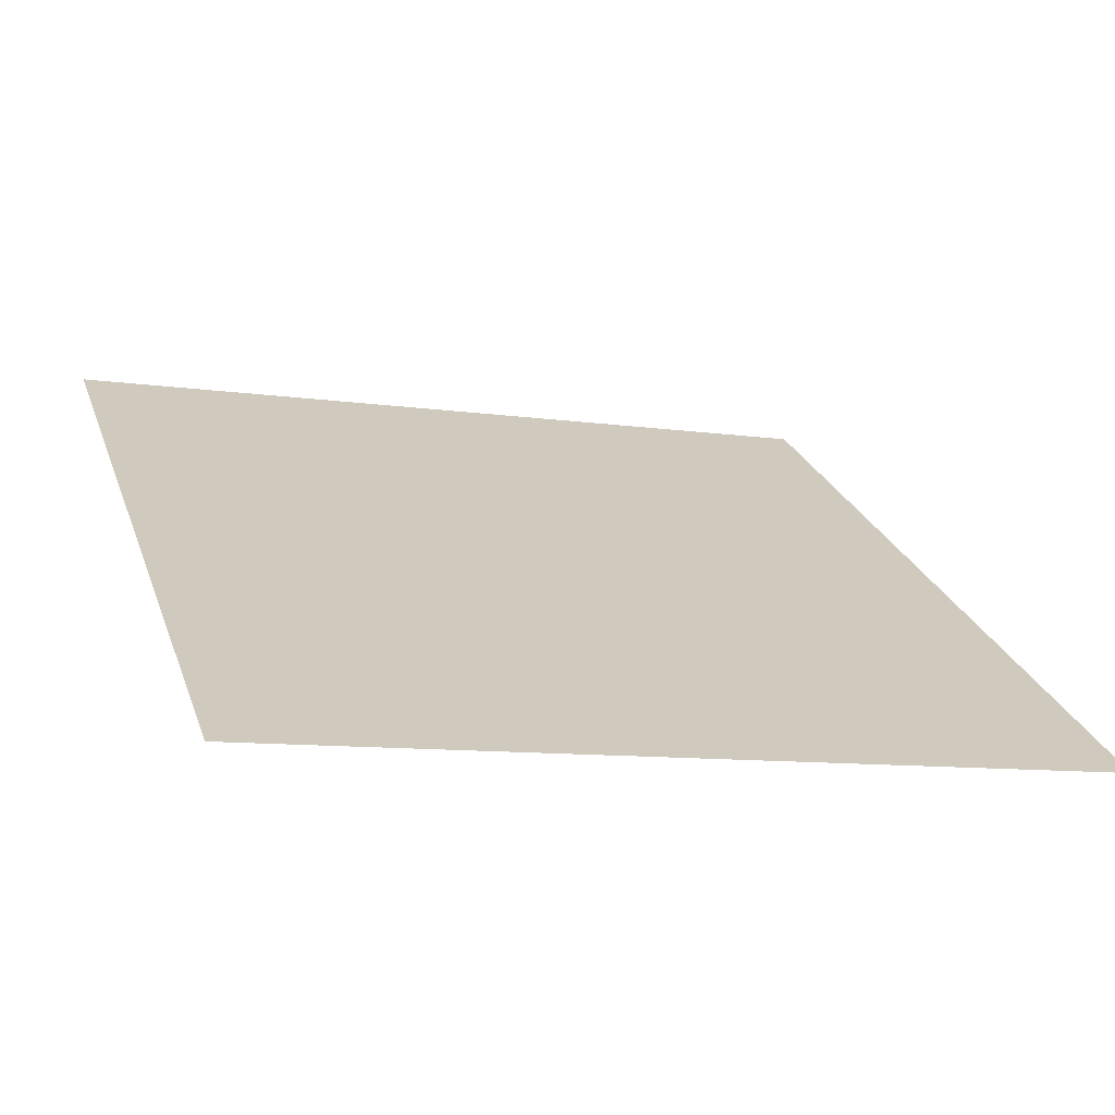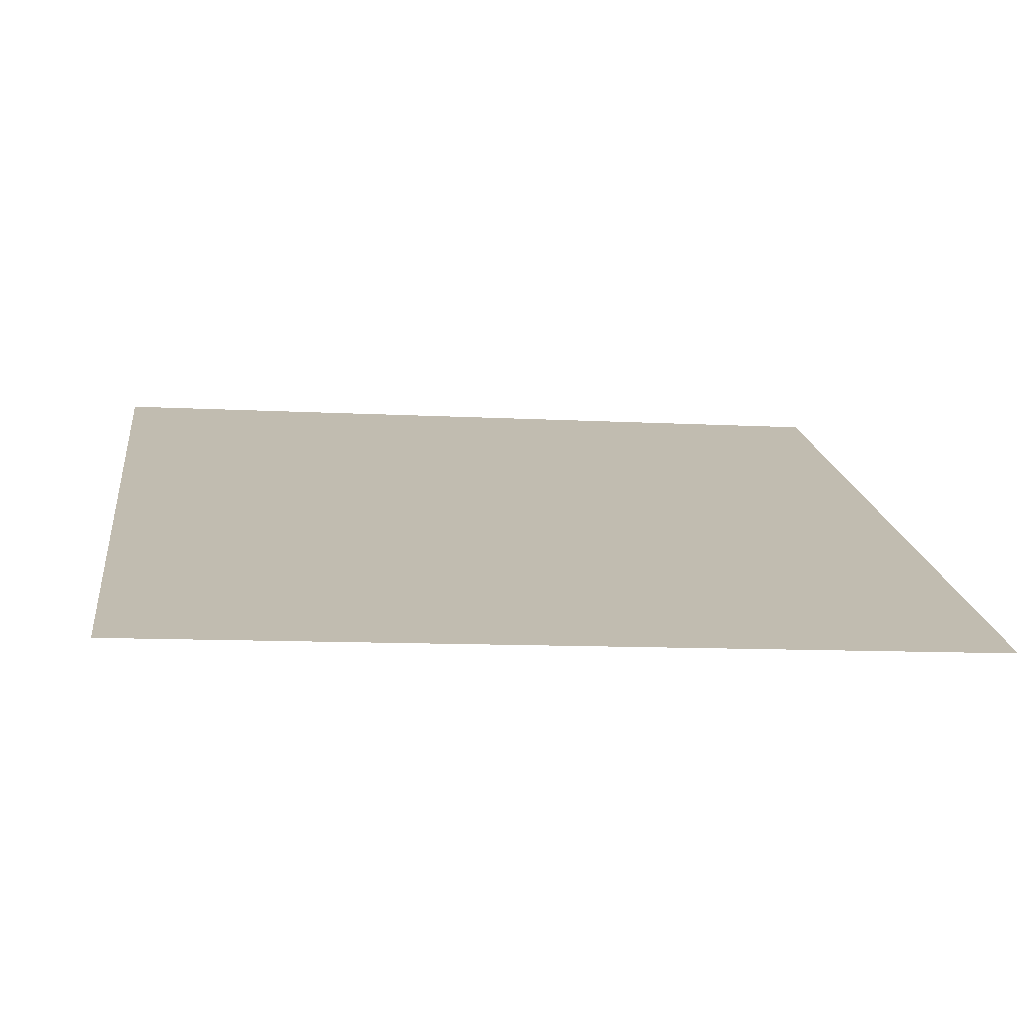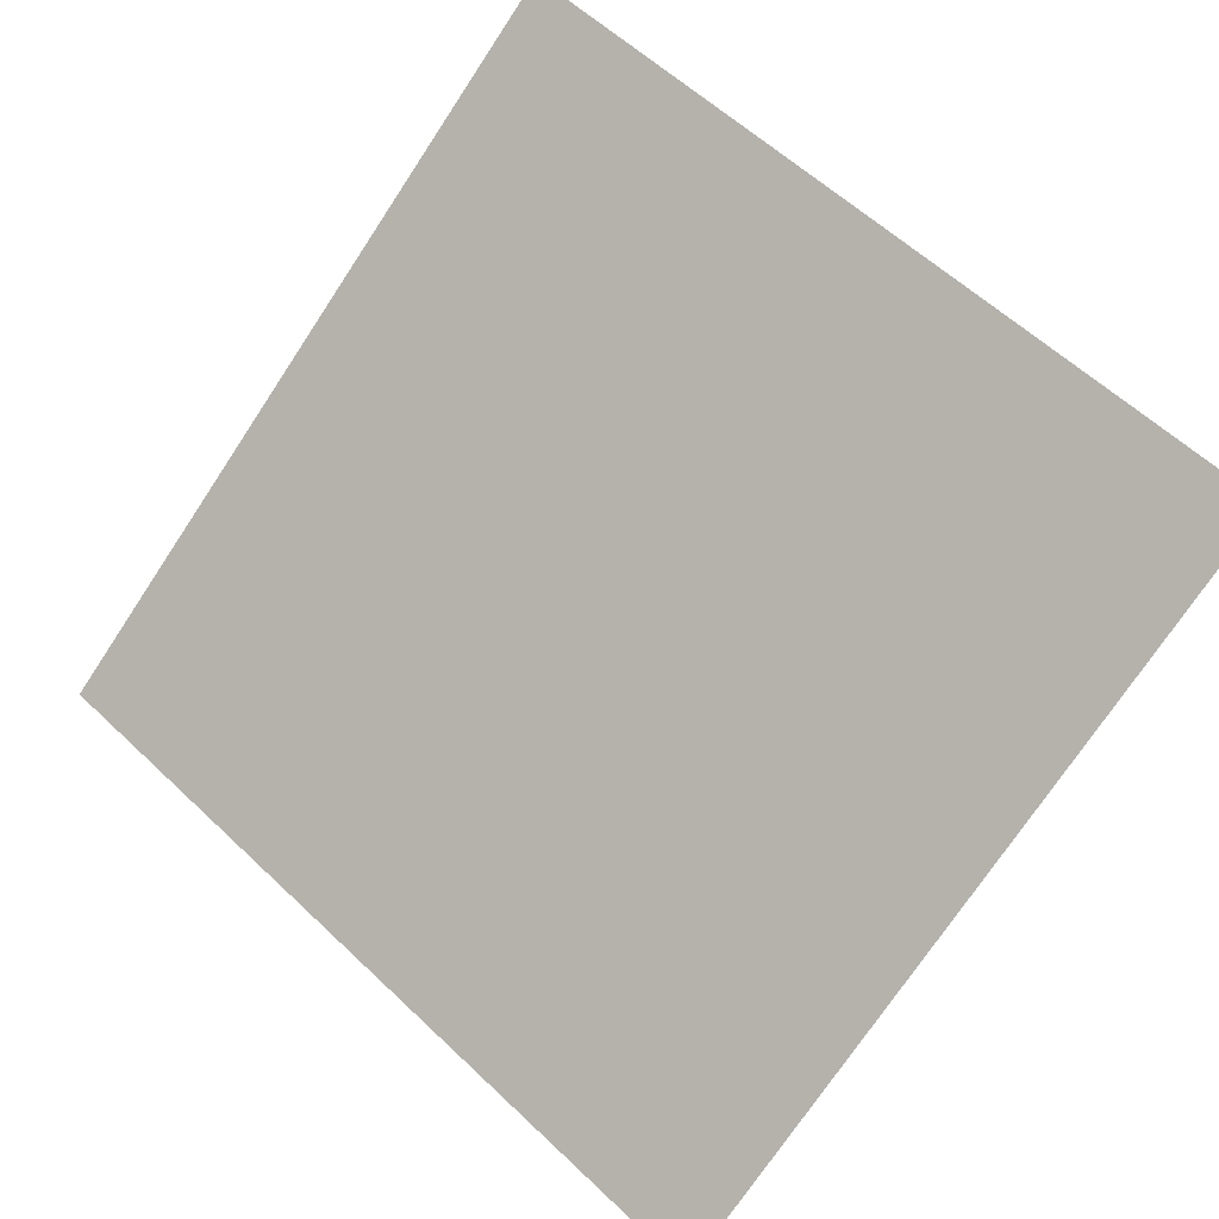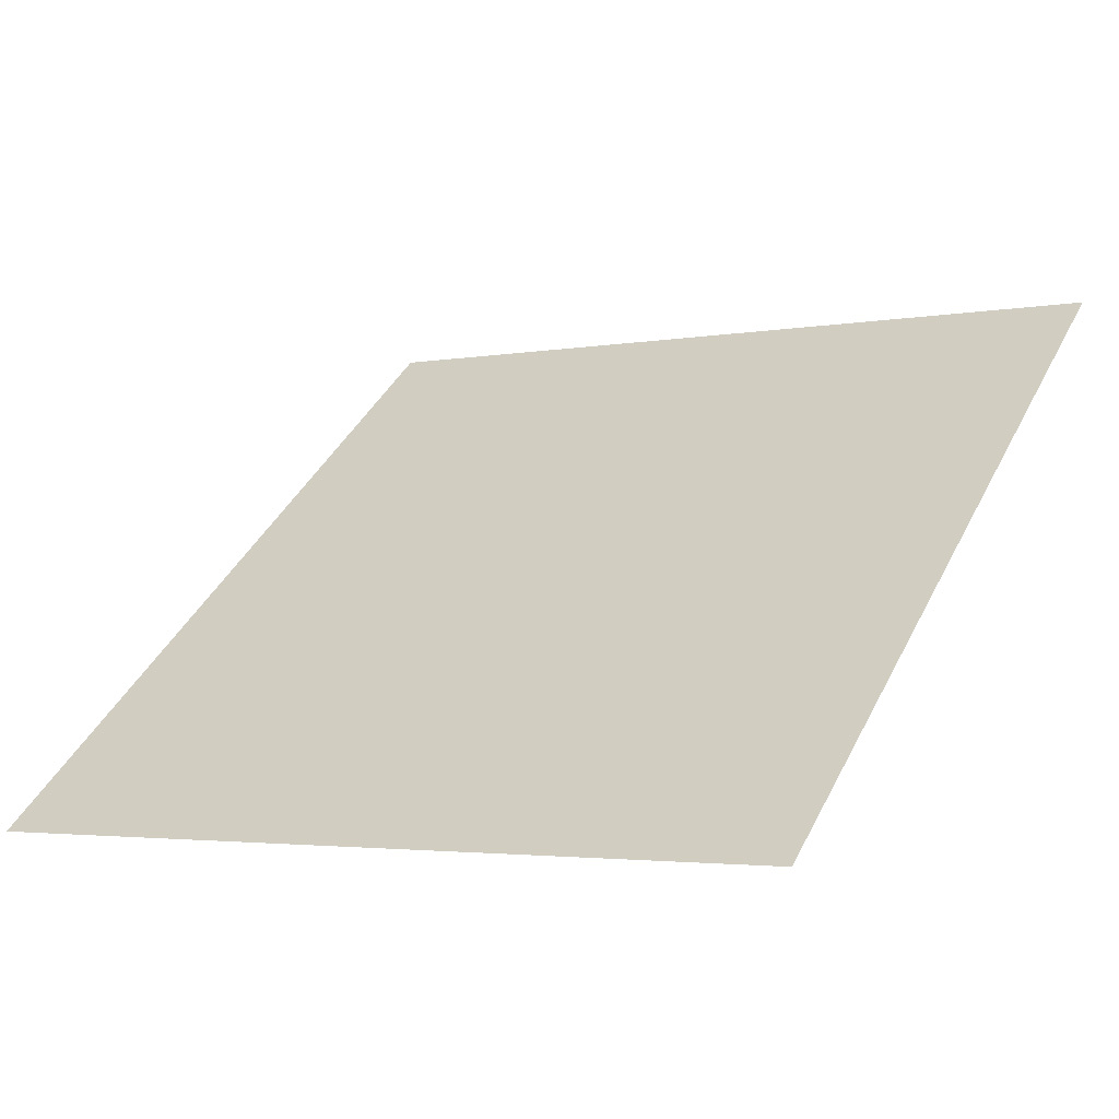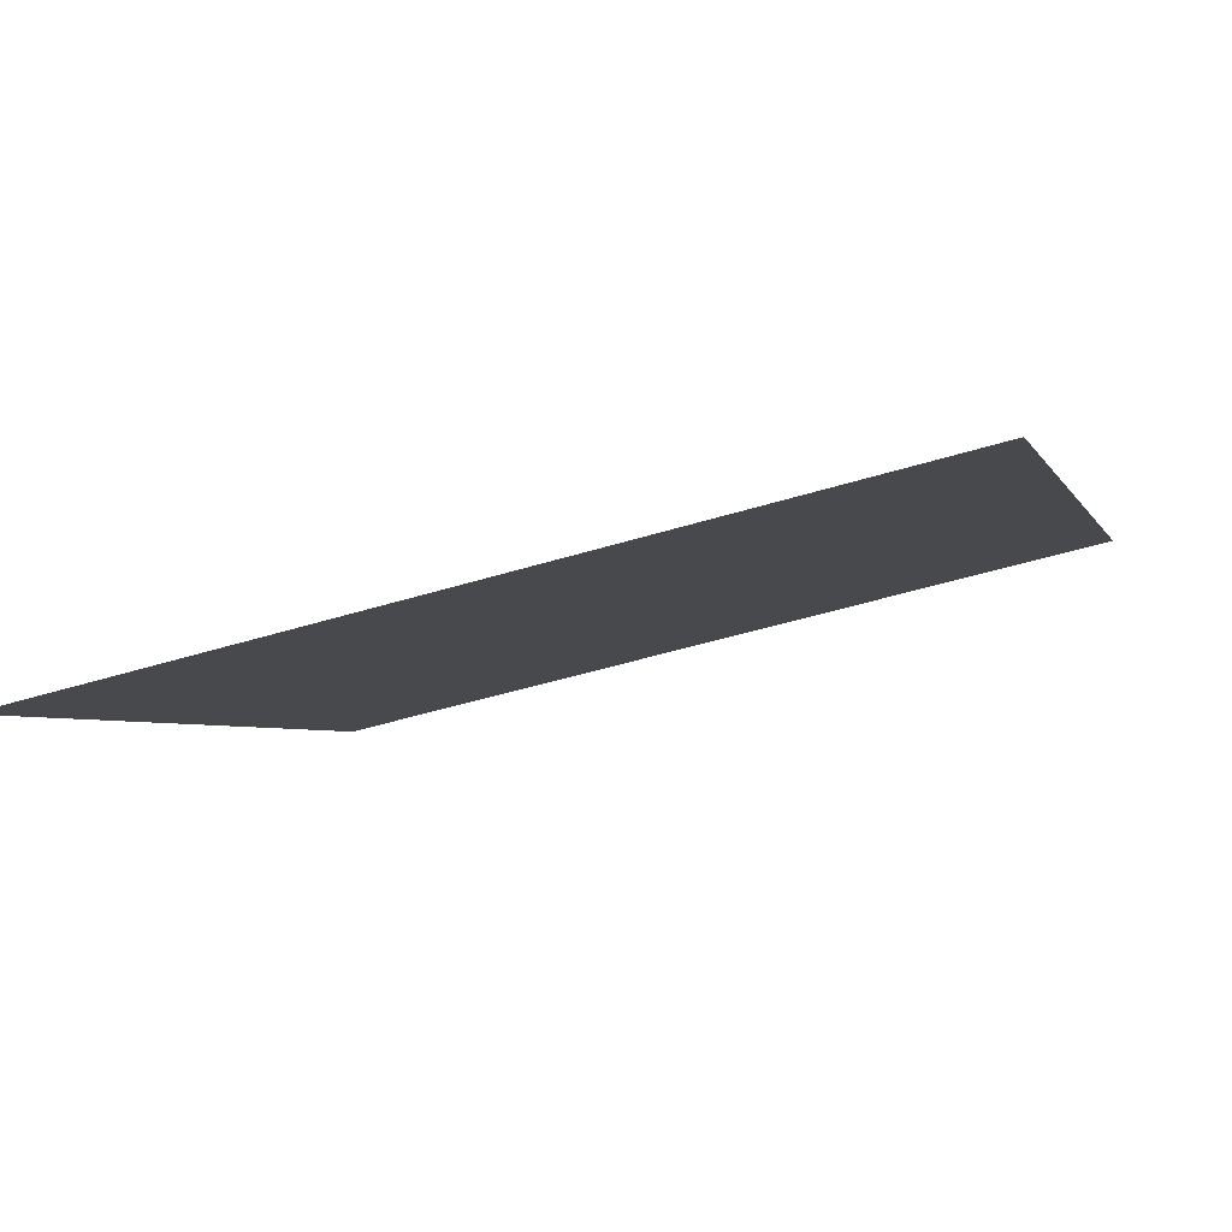
<metadata>
{"format":"obj","ext":"obj","renderer":"f3d","projection":"perspective","resolution":1024,"background":"white","views":[{"elev":-14.0,"azim":160.3,"up":"+Y"},{"elev":-20.4,"azim":172.7,"up":"+Y"},{"elev":60.5,"azim":-135.1,"up":"+Y"},{"elev":-0.5,"azim":-147.2,"up":"+Y"},{"elev":-41.8,"azim":-159.9,"up":"+Y"}]}
</metadata>
<code>
v 0.0002563 1.006 0.8015
v -0.006303 1.006 0.8016
v -0.006184 1.01 0.8068
v 0.0003755 1.01 0.8068
f 4 3 2 1

</code>
